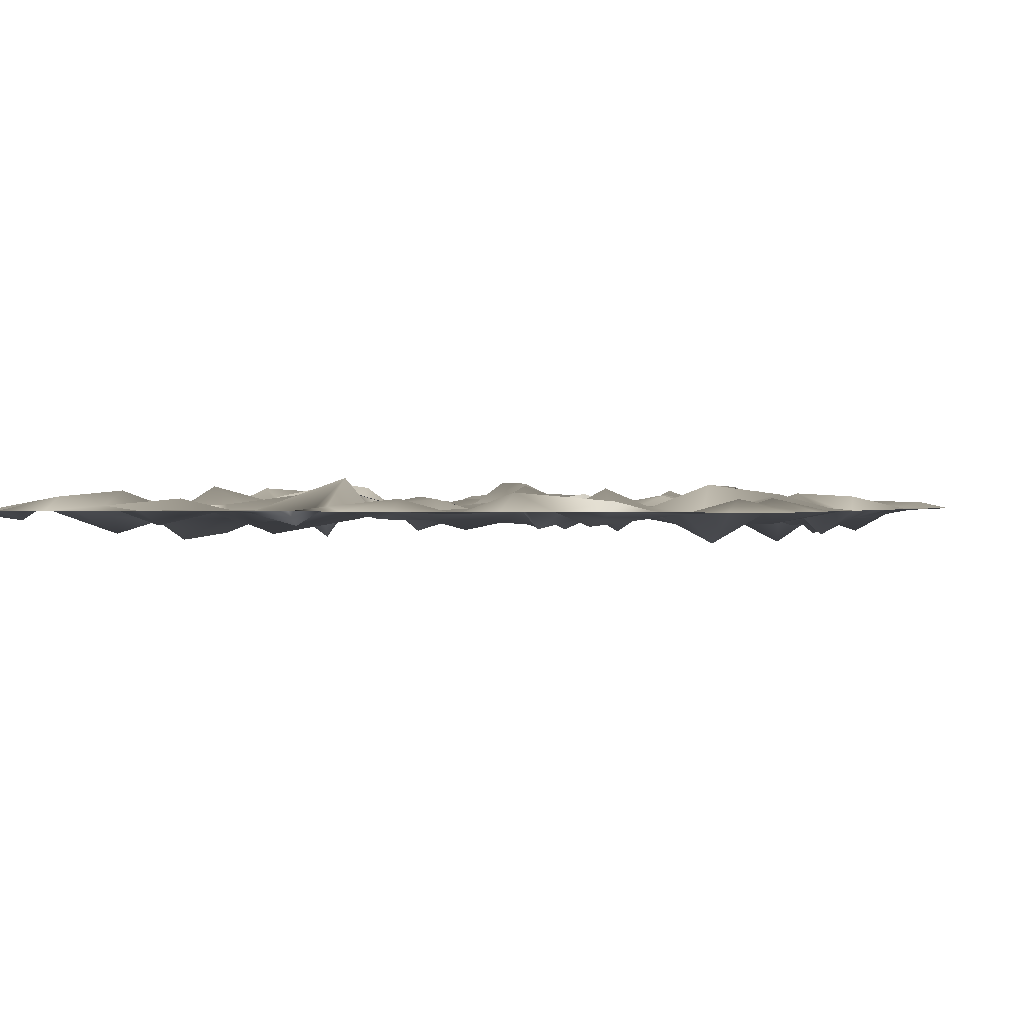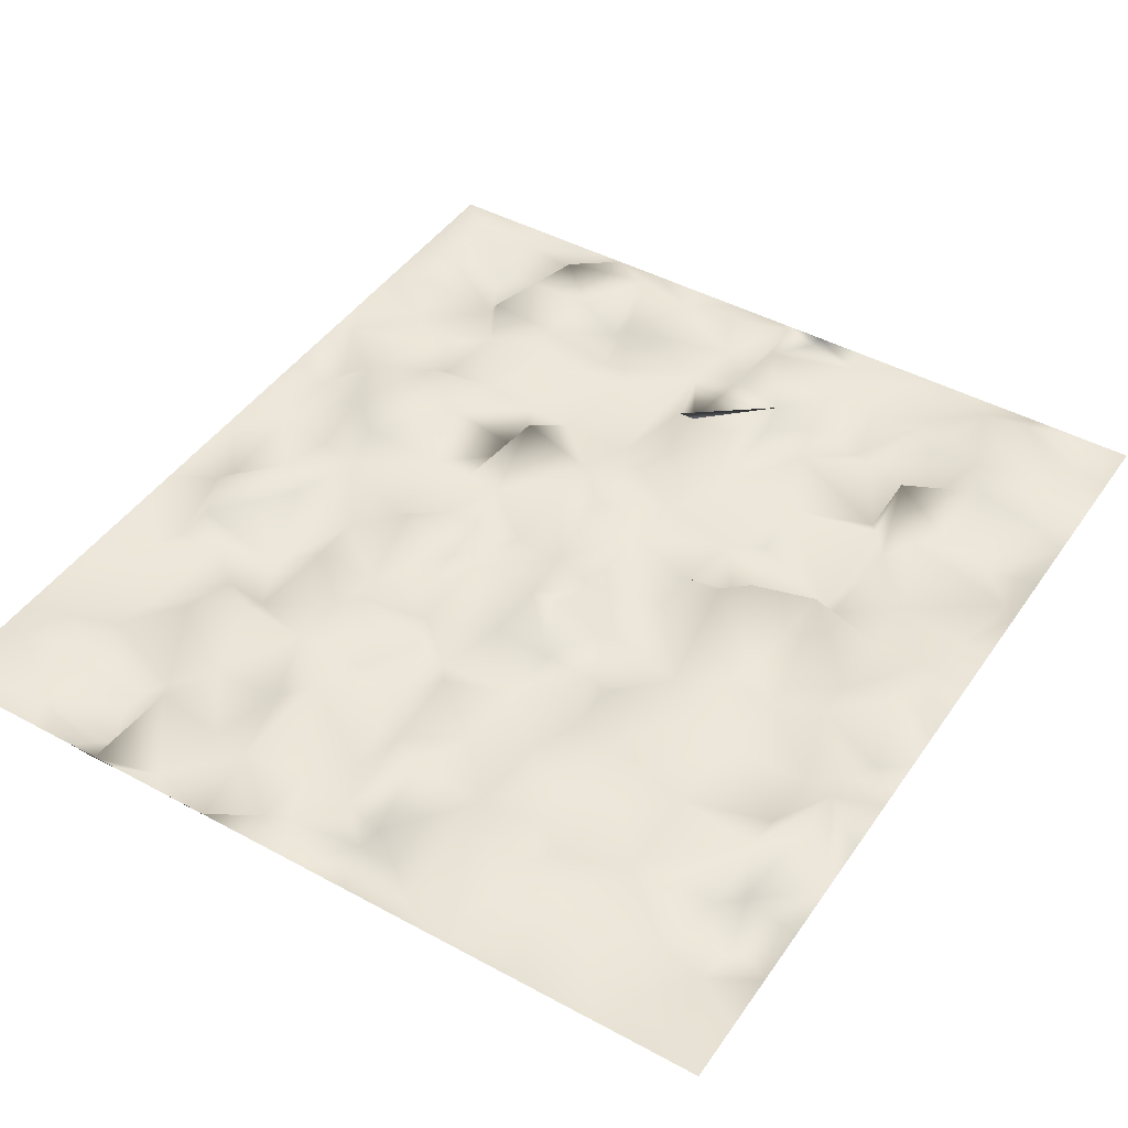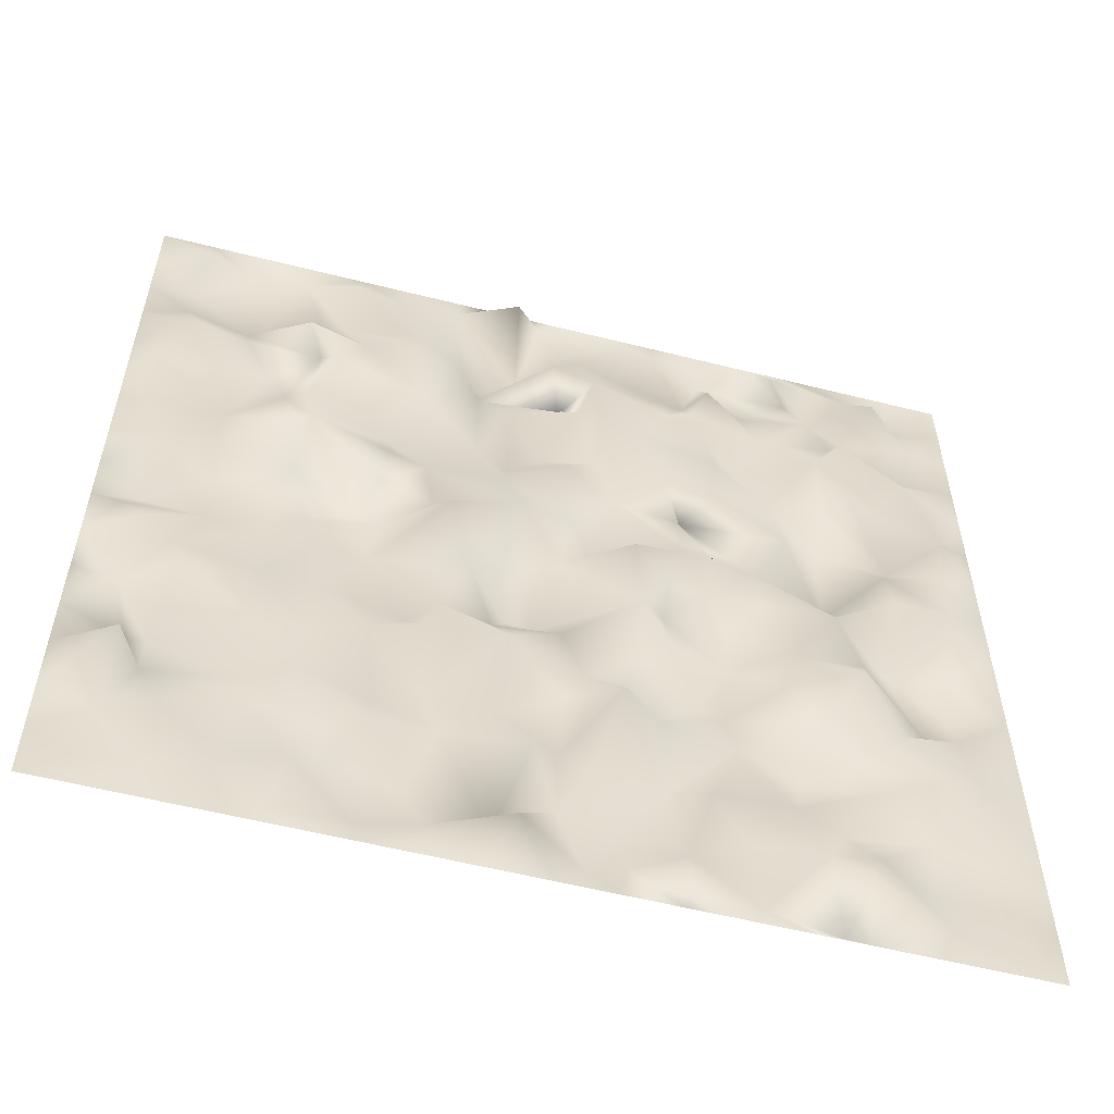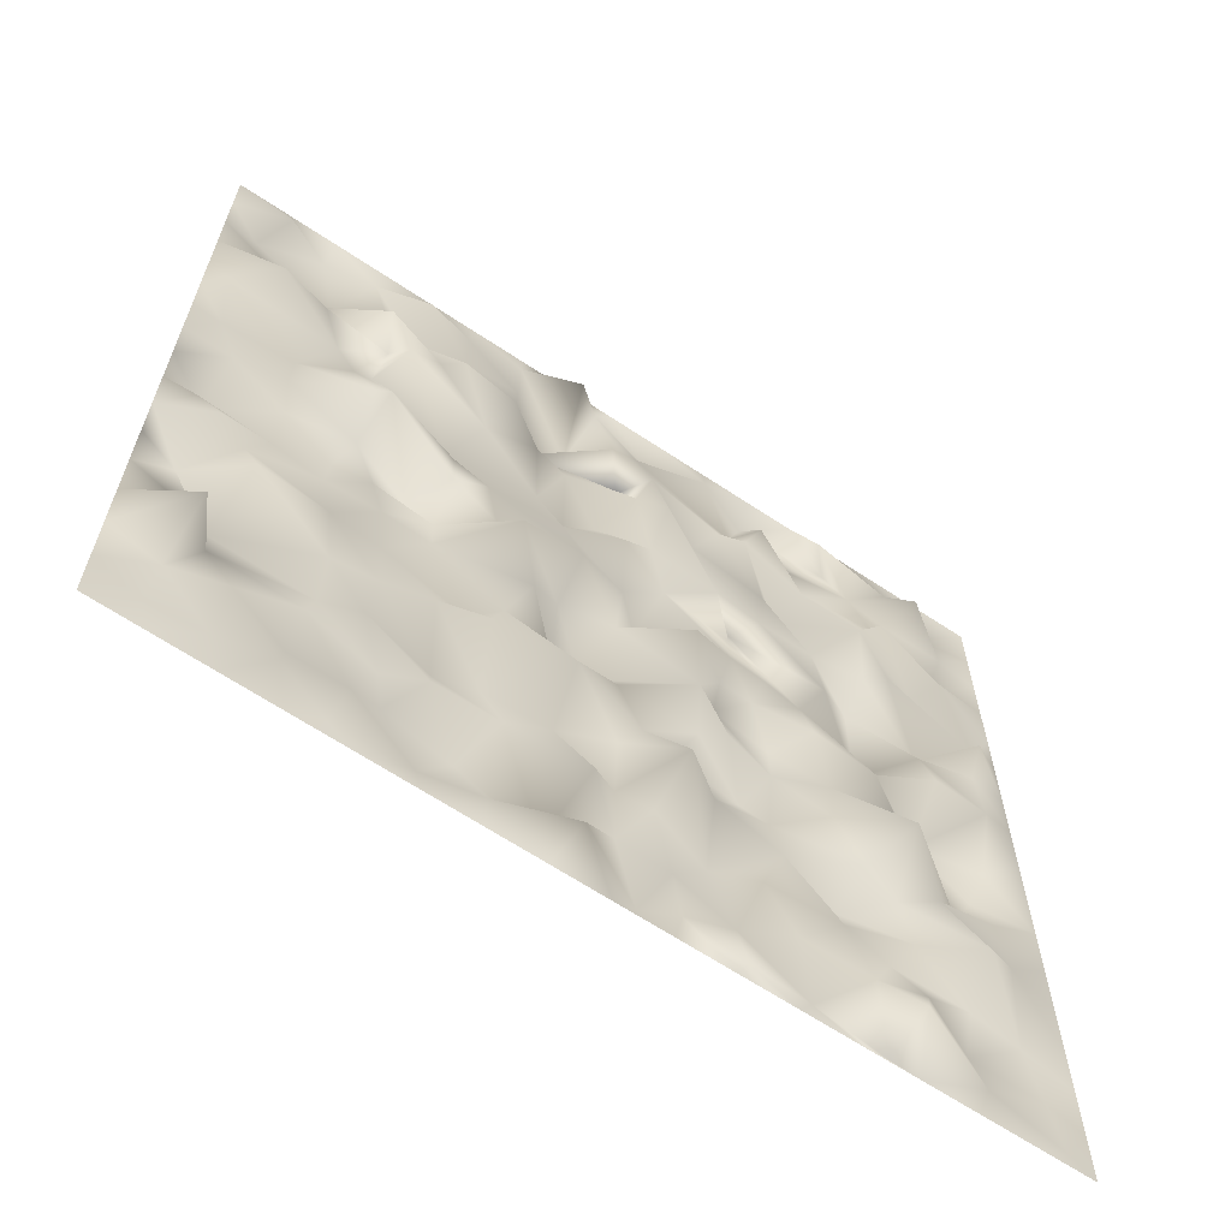
<metadata>
{"format":"obj","ext":"obj","renderer":"f3d","projection":"perspective","resolution":1024,"background":"white","views":[{"elev":0.4,"azim":20.4,"up":"+Y"},{"elev":44.7,"azim":-147.7,"up":"+Y"},{"elev":-57.2,"azim":-14.7,"up":"+Z"},{"elev":-64.9,"azim":-33.9,"up":"+Z"}]}
</metadata>
<code>
o Heap_Plane.004
v -14.82 -0.3673 5.334
v 3.637 -0.3673 5.334
v -14.82 -0.3673 -14.66
v 3.637 -0.3673 -14.66
v -14.82 -0.3673 -4.665
v -5.593 -0.3673 5.334
v 3.637 -0.3673 -4.665
v -5.593 -0.3673 -14.66
v -5.478 -0.2911 -4.758
v -14.82 -0.3673 0.3344
v -0.9777 -0.3673 5.334
v 3.637 -0.3673 -9.665
v -10.21 -0.3673 -14.66
v -14.82 -0.3673 -9.665
v -10.21 -0.3673 5.334
v 3.637 -0.3673 0.3344
v -0.9777 -0.3673 -14.66
v -5.412 -0.2472 -9.139
v -5.151 -0.5295 1.215
v -10.73 -0.4391 -5.301
v -1.36 -0.6808 -5.094
v -1.354 0.1111 0.9812
v -10.66 -0.8999 0.5881
v -10.38 -0.3584 -10.11
v -0.7408 0.09857 -9.861
v -14.82 -0.3673 2.834
v 1.33 -0.3673 5.334
v 3.637 -0.3673 -12.16
v -12.51 -0.3673 -14.66
v -14.82 -0.3673 -7.165
v -7.9 -0.3673 5.334
v 3.637 -0.3673 -2.165
v -3.285 -0.3673 -14.66
v -5.602 -0.4327 -12.88
v -5.381 -0.473 -1.027
v -12.6 -0.4625 -4.64
v -3.251 -0.3831 -4.681
v -14.82 -0.3673 -2.165
v -3.285 -0.3673 5.334
v 3.637 -0.3673 -7.165
v -7.9 -0.3673 -14.66
v -14.82 -0.3673 -12.16
v -12.51 -0.3673 5.334
v 3.637 -0.3673 2.834
v 1.33 -0.3673 -14.66
v -5.489 -0.3592 -7.238
v -5.732 -0.5488 3.015
v -7.888 -0.907 -4.16
v 1.511 -0.7215 -4.043
v -0.5489 -0.258 -1.802
v -1.288 -0.1992 3.195
v -3.619 -0.2842 1.182
v 1.743 -0.2579 0.3377
v -10.9 -0.9772 -2.22
v -10.38 -0.1051 3.275
v -12.44 -0.6507 0.7762
v -7.337 -0.2338 1.485
v -10.35 -0.2579 -12.65
v -10.28 -0.3155 -7.348
v -13.18 0.06055 -9.751
v -8.036 -0.134 -9.985
v -0.5306 -0.4645 -12.52
v -0.8876 -0.3536 -7.328
v -3.583 -0.4455 -9.551
v 1.808 -0.9418 -10.17
v 1.953 -0.08607 -7.879
v -3.295 -0.5978 -7.196
v -3.134 -0.2179 -13.05
v -7.895 -0.4606 -7.248
v -13.13 -0.5471 -7.258
v -12.7 -0.5887 -12.35
v -7.949 -0.3671 3.39
v -12.13 0.07246 2.772
v -12.65 -0.3673 -1.969
v 1.76 -0.9894 3.801
v -2.643 -0.2568 2.901
v -2.67 -0.00192 -1.561
v 1.77 -0.01578 -1.898
v -8.41 -0.3937 -2.283
v -8.289 0.07401 -12.49
v 1.477 -0.169 -12.74
v -14.82 -0.3673 4.084
v 2.483 -0.3673 5.334
v 3.637 -0.3673 -13.41
v -13.67 -0.3673 -14.66
v -14.82 -0.3673 -5.915
v -6.746 -0.3673 5.334
v 3.637 -0.3673 -3.415
v -4.439 -0.3673 -14.66
v -4.996 -0.1171 -14.01
v -5.269 -0.188 -2.775
v -13.94 0.2048 -4.885
v -4.055 -0.8538 -4.191
v -14.82 -0.3673 -0.9155
v -2.131 -0.3673 5.334
v 3.637 -0.3673 -8.415
v -9.054 -0.3673 -14.66
v -14.82 -0.3673 -10.91
v -11.36 -0.3673 5.334
v 3.637 -0.3673 1.584
v 0.176 -0.3673 -14.66
v -5.036 -0.4534 -8.622
v -5.577 -0.4231 1.116
v -9.174 0.1501 -4.01
v 0.3201 -0.3728 -4.529
v -1.32 -0.3062 -3.507
v -0.9118 -0.3779 2.032
v -4.557 -0.7957 1.02
v 0.2777 -0.6444 1.24
v -9.75 0.2558 -3.643
v -9.808 -0.4802 2.041
v -13.53 -0.9382 0.6586
v -8.498 -0.1927 1.035
v -10.7 -0.4514 -14.43
v -10.26 -0.435 -8.887
v -13.54 -0.507 -10.58
v -8.985 -0.1184 -10.4
v -0.459 -0.3972 -14.67
v -0.5201 -0.6585 -9.108
v -4.402 -0.9842 -9.47
v 0.6075 -0.3288 -10.23
v -14.82 -0.3673 1.584
v 0.176 -0.3673 5.334
v 3.637 -0.3673 -10.91
v -11.36 -0.3673 -14.66
v -14.82 -0.3673 -8.415
v -9.054 -0.3673 5.334
v 3.637 -0.3673 -0.9155
v -2.131 -0.3673 -14.66
v -5.508 -0.283 -11
v -5.879 -0.1235 -0.5283
v -11.53 -0.3819 -5.448
v -2.529 -0.3766 -4.696
v -14.82 -0.3673 -3.415
v -4.439 -0.3673 5.334
v 3.637 -0.3673 -5.915
v -6.746 -0.3673 -14.66
v -14.82 -0.3673 -13.41
v -13.67 -0.3673 5.334
v 3.637 -0.3673 4.084
v 2.483 -0.3673 -14.66
v -5.876 0.2679 -6.391
v -5.981 -0.2655 5.098
v -6.69 -0.2047 -5.089
v 2.798 -0.6319 -3.929
v -0.8371 -0.3034 -0.6151
v -0.07576 -0.1626 4.321
v -1.969 -0.341 0.6516
v 2.309 -0.6318 1.032
v -11.08 -0.2477 -0.1917
v -10.28 -0.6816 4.409
v -10.87 -0.2653 1.509
v -6.666 -0.2495 0.9513
v -9.958 -0.2862 -11.72
v -10.42 -0.3111 -5.923
v -11.27 -0.4759 -10.95
v -6.739 -0.3064 -10.22
v -1.091 -0.498 -11.39
v -0.8621 -0.3931 -6.296
v -2.061 -0.2875 -9.736
v 2.687 -0.4602 -9.306
v 1.241 -0.4569 -8.376
v 1.301 0.01303 -5.725
v 0.3745 -1.182 -7.528
v 2.419 -0.06181 -6.83
v -2.743 -0.01598 -8.264
v -3.4 -0.3142 -5.882
v -3.906 -0.5171 -7.631
v -2.288 -0.4299 -7.381
v -3.208 -0.5562 -14.56
v -3.418 0.1029 -11
v -4.443 -0.3413 -12.71
v -2.116 -0.5227 -12.74
v -8.252 -0.7012 -8.408
v -7.41 -0.5892 -5.84
v -8.494 -0.1814 -7.685
v -6.875 -0.3074 -7.369
v -12.93 -0.8581 -8.318
v -12.58 -0.2206 -5.63
v -13.72 -0.6586 -6.695
v -11.38 -0.4207 -7.417
v -12.77 -0.483 -13.95
v -13.17 -0.3139 -11.12
v -13.79 -0.4631 -12.68
v -11.54 -0.3493 -12.88
v -8.061 -0.5433 2.308
v -7.941 -0.3998 4.749
v -9.171 -0.3434 3.356
v -6.372 0.3294 3.382
v -12.5 -0.09283 2.057
v -12.56 -0.06208 4.714
v -14.05 -0.1566 3.29
v -10.96 -0.2787 2.938
v -12.72 -0.4512 -3.173
v -11.9 -0.3434 -0.02162
v -14.2 -0.3887 -2.257
v -11.2 -0.8885 -2.394
v 0.9034 -0.6666 2.172
v 1.433 -0.4089 4.706
v 0.3687 -0.3466 3.382
v 2.766 -0.333 3.175
v -3.158 -0.5673 1.927
v -3.295 -0.4229 4.72
v -5.05 -0.3965 3.668
v -2.132 -0.7386 3.111
v -3.013 -0.4561 -3.476
v -3.18 -0.42 -0.6923
v -4.36 -0.2637 -1.86
v -2.916 -0.3083 -2.161
v 1.544 -0.3568 -2.576
v 1.03 -0.4311 0.287
v 0.3045 0.195 -1.305
v 2.763 -0.8953 -1.568
v -8.178 -0.396 -3.628
v -7.277 -0.2328 -0.9293
v -9.188 -0.3542 -1.874
v -6.737 -0.3648 -1.925
v -7.934 -0.5072 -14.06
v -7.791 -0.4886 -11.34
v -9.72 -0.06036 -12.31
v -6.712 -0.03454 -13.33
v 1.56 -0.4169 -13.87
v 1.578 -0.3347 -11.5
v 0.2667 -0.7552 -12.72
v 3.042 -0.2125 -12.82
v 2.577 -0.3646 -11.81
v -0.3273 -0.609 -12.13
v -0.07561 -1.077 -13.7
v -6.066 -0.5711 -11.24
v -9.087 -0.3902 -11.19
v -9.12 -0.3602 -14.2
v -6.573 -0.06223 -1.142
v -9.216 0.01304 -0.8777
v -9.267 -0.6232 -3.492
v 3.161 -0.3102 -0.5913
v 0.3595 -0.4343 -0.6064
v 0.2573 0.1586 -3.878
v -2.129 -0.3586 -0.7496
v -4.762 -0.4568 -0.7031
v -4.764 0.1941 -3.335
v -2.116 0.01821 4.536
v -4.654 -0.1099 4.485
v -4.763 -0.5645 2.678
v 2.417 -0.1134 4.262
v -0.5128 -0.6621 4.601
v 0.7933 -0.443 2.248
v -11.51 -0.3791 -0.727
v -14.45 -0.5498 -0.4813
v -13.75 -0.3192 -3.278
v -11.42 -0.2565 4.723
v -13.59 -0.5824 4.526
v -13.87 -0.3734 2.034
v -6.559 -0.6622 5.329
v -9.214 -0.3412 4.741
v -9.353 -0.6747 2.336
v -11.42 -0.4222 -11.32
v -13.67 -1.213 -11.16
v -13.9 -0.4464 -14.03
v -11.56 -0.2824 -5.984
v -14.19 -0.5116 -6.197
v -13.96 0.1641 -7.892
v -6.468 0.2836 -6.315
v -9.436 -0.4572 -6.345
v -9.24 -0.5326 -8.567
v -2.64 -0.3796 -11.31
v -5.005 -0.6764 -11.72
v -4.346 -0.4184 -14.01
v -1.976 -0.04259 -5.534
v -3.834 -0.5655 -5.727
v -4.326 -0.2849 -8.526
v 2.487 -0.4736 -6.305
v 0.788 -0.3158 -6.067
v 0.2902 -0.3676 -9.186
v 2.33 -0.6013 -8.397
v -2.202 -0.1476 -8.621
v -1.888 -0.3751 -14.32
v -6.584 -0.7891 -8.279
v -11.22 -0.4538 -9.152
v -11.61 -0.3905 -13.31
v -7.357 0.1471 1.931
v -11.24 -1.045 1.578
v -11.02 -0.04354 -2.998
v 2.48 -0.0946 1.788
v -2.581 -0.7048 2.003
v -2.2 -0.3991 -3.464
v 2.734 -0.5379 -2.418
v -6.341 -0.4935 -2.996
v -6.311 -0.6959 -13.43
v 3.06 -0.4024 -14.39
f 289 4 141
f 288 8 137
f 287 9 144
f 88 145 286
f 106 133 285
f 284 22 148
f 100 149 283
f 282 20 132
f 281 23 152
f 280 19 153
f 114 125 279
f 278 24 156
f 277 18 157
f 276 17 129
f 119 160 275
f 96 161 274
f 273 65 121
f 272 66 164
f 271 40 165
f 270 64 120
f 269 67 168
f 159 169 268
f 267 33 89
f 171 172 266
f 158 173 265
f 264 61 117
f 263 69 176
f 142 177 262
f 261 60 116
f 179 180 260
f 155 181 259
f 182 85 258
f 183 184 257
f 256 58 185
f 186 113 255
f 254 72 188
f 143 189 253
f 252 56 112
f 191 192 251
f 250 55 193
f 249 36 92
f 248 74 196
f 247 54 197
f 198 109 246
f 199 200 245
f 140 201 244
f 243 52 108
f 203 204 242
f 241 51 205
f 206 93 240
f 207 208 239
f 238 50 209
f 237 49 105
f 236 78 212
f 128 213 235
f 214 104 234
f 233 79 216
f 232 35 217
f 218 97 231
f 230 80 220
f 229 34 221
f 222 101 228
f 223 224 227
f 226 28 225
f 226 81 223
f 65 226 223
f 161 124 226
f 227 62 158
f 121 158 25
f 121 223 227
f 118 101 17
f 62 228 118
f 224 222 228
f 219 221 80
f 157 219 61
f 157 130 229
f 154 220 58
f 24 230 154
f 117 219 230
f 231 13 114
f 58 231 114
f 80 231 220
f 215 217 79
f 153 215 57
f 153 131 232
f 233 54 150
f 23 233 150
f 113 215 233
f 110 104 20
f 54 234 110
f 79 234 216
f 235 78 211
f 53 235 211
f 16 235 149
f 146 212 50
f 109 146 22
f 109 211 236
f 106 105 21
f 50 237 106
f 212 210 237
f 207 209 77
f 148 207 52
f 148 146 238
f 239 35 131
f 19 239 131
f 108 207 239
f 240 9 91
f 208 91 35
f 208 206 240
f 241 76 203
f 95 203 39
f 11 241 95
f 143 204 47
f 6 242 143
f 135 203 242
f 243 19 103
f 47 243 103
f 76 243 204
f 244 75 199
f 83 199 27
f 2 244 83
f 147 200 51
f 11 245 147
f 123 199 245
f 107 109 22
f 200 107 51
f 200 198 246
f 247 74 195
f 152 195 56
f 152 150 247
f 94 196 38
f 10 248 94
f 112 195 248
f 249 5 134
f 196 134 38
f 74 249 196
f 250 73 191
f 43 250 191
f 15 250 99
f 82 192 26
f 1 251 82
f 139 191 251
f 122 112 10
f 26 252 122
f 192 190 252
f 187 189 72
f 87 187 31
f 87 143 253
f 151 188 55
f 15 254 151
f 127 187 254
f 111 113 23
f 55 255 111
f 188 186 255
f 256 71 183
f 156 183 60
f 156 154 256
f 257 42 98
f 116 98 14
f 116 183 257
f 258 3 138
f 184 138 42
f 184 182 258
f 259 70 179
f 132 179 36
f 20 259 132
f 260 30 86
f 92 86 5
f 92 179 260
f 261 14 126
f 30 261 126
f 70 261 180
f 175 177 69
f 144 175 48
f 144 142 262
f 263 59 155
f 104 155 20
f 48 263 104
f 115 117 24
f 59 264 115
f 176 174 264
f 265 68 171
f 160 171 64
f 160 158 265
f 266 34 130
f 120 130 18
f 120 171 266
f 90 89 8
f 172 90 34
f 68 267 172
f 167 169 67
f 133 167 37
f 21 268 133
f 269 46 142
f 9 269 142
f 37 269 93
f 102 120 18
f 168 102 46
f 168 166 270
f 163 165 66
f 145 163 49
f 7 271 145
f 159 164 63
f 105 159 21
f 105 163 272
f 273 25 119
f 164 119 63
f 164 162 273
f 162 161 65
f 66 274 162
f 40 274 165
f 275 64 166
f 169 166 67
f 63 275 169
f 170 129 33
f 68 276 170
f 62 276 173
f 277 61 174
f 69 277 174
f 46 277 177
f 278 60 178
f 181 178 70
f 181 115 278
f 279 29 182
f 71 279 182
f 58 279 185
f 280 57 186
f 72 280 186
f 47 280 189
f 190 152 56
f 73 281 190
f 193 111 281
f 282 36 194
f 197 194 74
f 54 282 197
f 198 149 53
f 201 198 75
f 44 283 201
f 202 148 52
f 76 284 202
f 205 107 284
f 206 133 37
f 77 285 206
f 209 106 285
f 210 145 49
f 78 286 210
f 32 286 213
f 287 48 214
f 79 287 214
f 217 91 287
f 218 137 41
f 221 218 80
f 34 288 221
f 222 141 45
f 225 222 81
f 225 84 289
f 289 84 4
f 288 90 8
f 287 91 9
f 88 7 145
f 106 21 133
f 284 107 22
f 100 16 149
f 282 110 20
f 281 111 23
f 280 103 19
f 114 13 125
f 278 115 24
f 277 102 18
f 276 118 17
f 119 25 160
f 96 12 161
f 273 162 65
f 272 163 66
f 271 136 40
f 270 166 64
f 269 167 67
f 159 63 169
f 267 170 33
f 171 68 172
f 158 62 173
f 264 174 61
f 263 175 69
f 142 46 177
f 261 178 60
f 179 70 180
f 155 59 181
f 182 29 85
f 183 71 184
f 256 154 58
f 186 57 113
f 254 187 72
f 143 47 189
f 252 190 56
f 191 73 192
f 250 151 55
f 249 194 36
f 248 195 74
f 247 150 54
f 198 53 109
f 199 75 200
f 140 44 201
f 243 202 52
f 203 76 204
f 241 147 51
f 206 37 93
f 207 77 208
f 238 146 50
f 237 210 49
f 236 211 78
f 128 32 213
f 214 48 104
f 233 215 79
f 232 131 35
f 218 41 97
f 230 219 80
f 229 130 34
f 222 45 101
f 223 81 224
f 226 124 28
f 226 225 81
f 65 161 226
f 161 12 124
f 227 224 62
f 121 227 158
f 121 65 223
f 118 228 101
f 62 224 228
f 224 81 222
f 219 229 221
f 157 229 219
f 157 18 130
f 154 230 220
f 24 117 230
f 117 61 219
f 231 97 13
f 58 220 231
f 80 218 231
f 215 232 217
f 153 232 215
f 153 19 131
f 233 216 54
f 23 113 233
f 113 57 215
f 110 234 104
f 54 216 234
f 79 214 234
f 235 213 78
f 53 149 235
f 16 128 235
f 146 236 212
f 109 236 146
f 109 53 211
f 106 237 105
f 50 212 237
f 212 78 210
f 207 238 209
f 148 238 207
f 148 22 146
f 239 208 35
f 19 108 239
f 108 52 207
f 240 93 9
f 208 240 91
f 208 77 206
f 241 205 76
f 95 241 203
f 11 147 241
f 143 242 204
f 6 135 242
f 135 39 203
f 243 108 19
f 47 204 243
f 76 202 243
f 244 201 75
f 83 244 199
f 2 140 244
f 147 245 200
f 11 123 245
f 123 27 199
f 107 246 109
f 200 246 107
f 200 75 198
f 247 197 74
f 152 247 195
f 152 23 150
f 94 248 196
f 10 112 248
f 112 56 195
f 249 92 5
f 196 249 134
f 74 194 249
f 250 193 73
f 43 99 250
f 15 151 250
f 82 251 192
f 1 139 251
f 139 43 191
f 122 252 112
f 26 192 252
f 192 73 190
f 187 253 189
f 87 253 187
f 87 6 143
f 151 254 188
f 15 127 254
f 127 31 187
f 111 255 113
f 55 188 255
f 188 72 186
f 256 185 71
f 156 256 183
f 156 24 154
f 257 184 42
f 116 257 98
f 116 60 183
f 258 85 3
f 184 258 138
f 184 71 182
f 259 181 70
f 132 259 179
f 20 155 259
f 260 180 30
f 92 260 86
f 92 36 179
f 261 116 14
f 30 180 261
f 70 178 261
f 175 262 177
f 144 262 175
f 144 9 142
f 263 176 59
f 104 263 155
f 48 175 263
f 115 264 117
f 59 176 264
f 176 69 174
f 265 173 68
f 160 265 171
f 160 25 158
f 266 172 34
f 120 266 130
f 120 64 171
f 90 267 89
f 172 267 90
f 68 170 267
f 167 268 169
f 133 268 167
f 21 159 268
f 269 168 46
f 9 93 269
f 37 167 269
f 102 270 120
f 168 270 102
f 168 67 166
f 163 271 165
f 145 271 163
f 7 136 271
f 159 272 164
f 105 272 159
f 105 49 163
f 273 121 25
f 164 273 119
f 164 66 162
f 162 274 161
f 66 165 274
f 40 96 274
f 275 160 64
f 169 275 166
f 63 119 275
f 170 276 129
f 68 173 276
f 62 118 276
f 277 157 61
f 69 177 277
f 46 102 277
f 278 156 60
f 181 278 178
f 181 59 115
f 279 125 29
f 71 185 279
f 58 114 279
f 280 153 57
f 72 189 280
f 47 103 280
f 190 281 152
f 73 193 281
f 193 55 111
f 282 132 36
f 197 282 194
f 54 110 282
f 198 283 149
f 201 283 198
f 44 100 283
f 202 284 148
f 76 205 284
f 205 51 107
f 206 285 133
f 77 209 285
f 209 50 106
f 210 286 145
f 78 213 286
f 32 88 286
f 287 144 48
f 79 217 287
f 217 35 91
f 218 288 137
f 221 288 218
f 34 90 288
f 222 289 141
f 225 289 222
f 225 28 84

</code>
